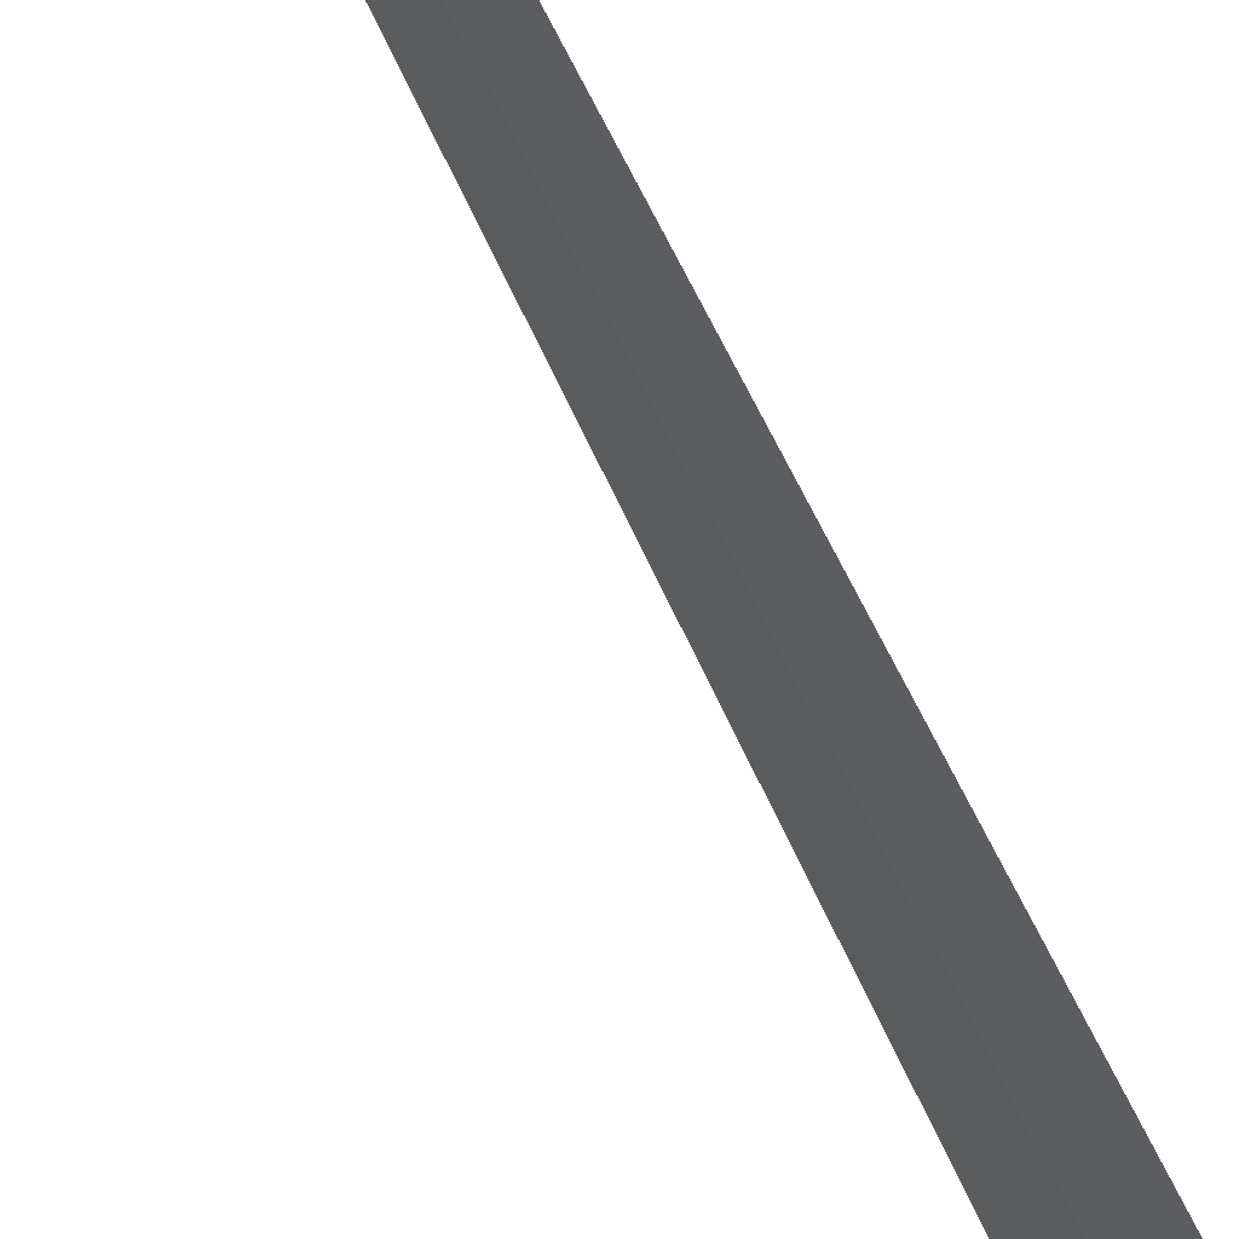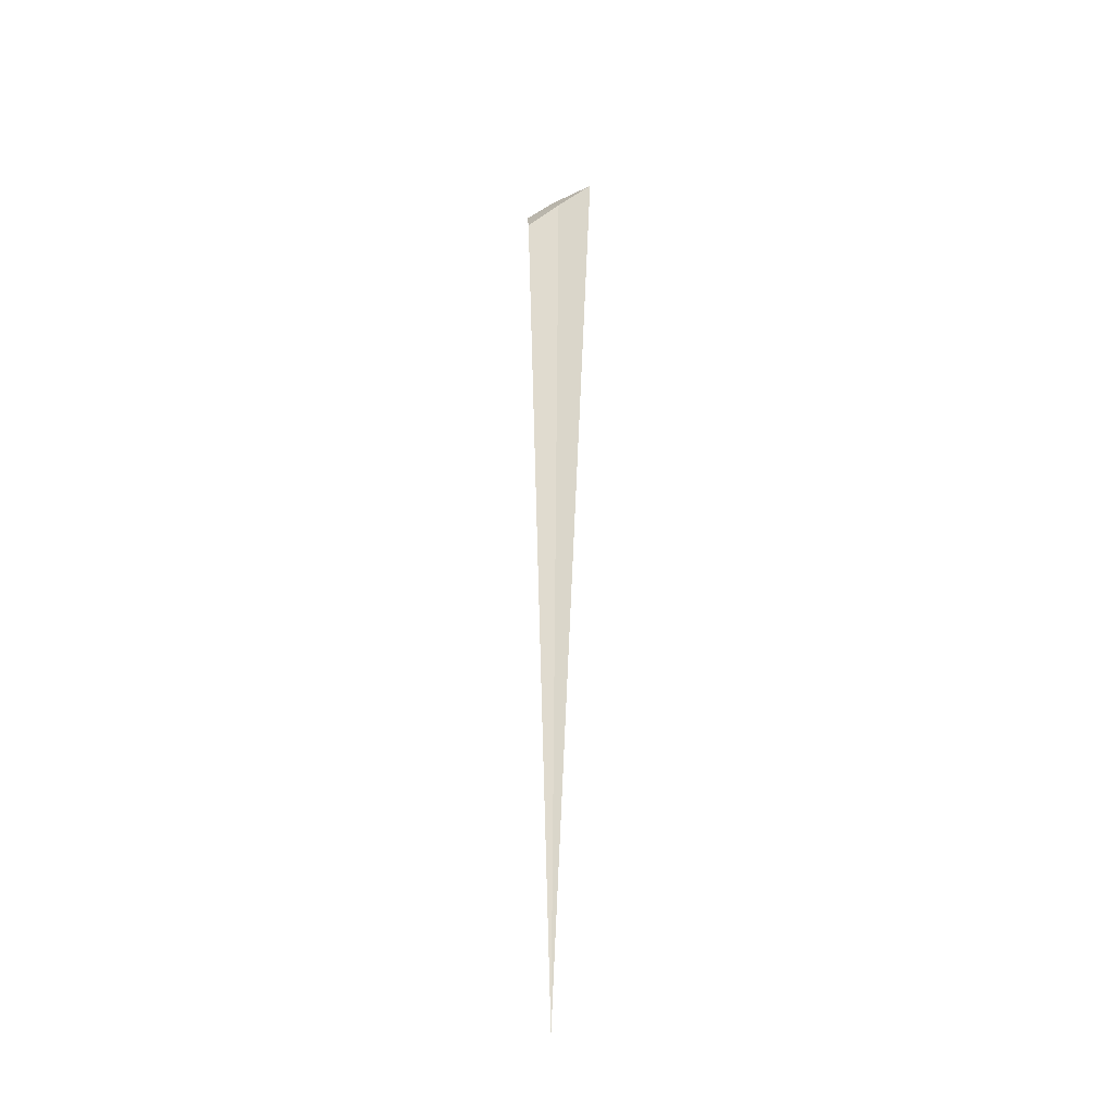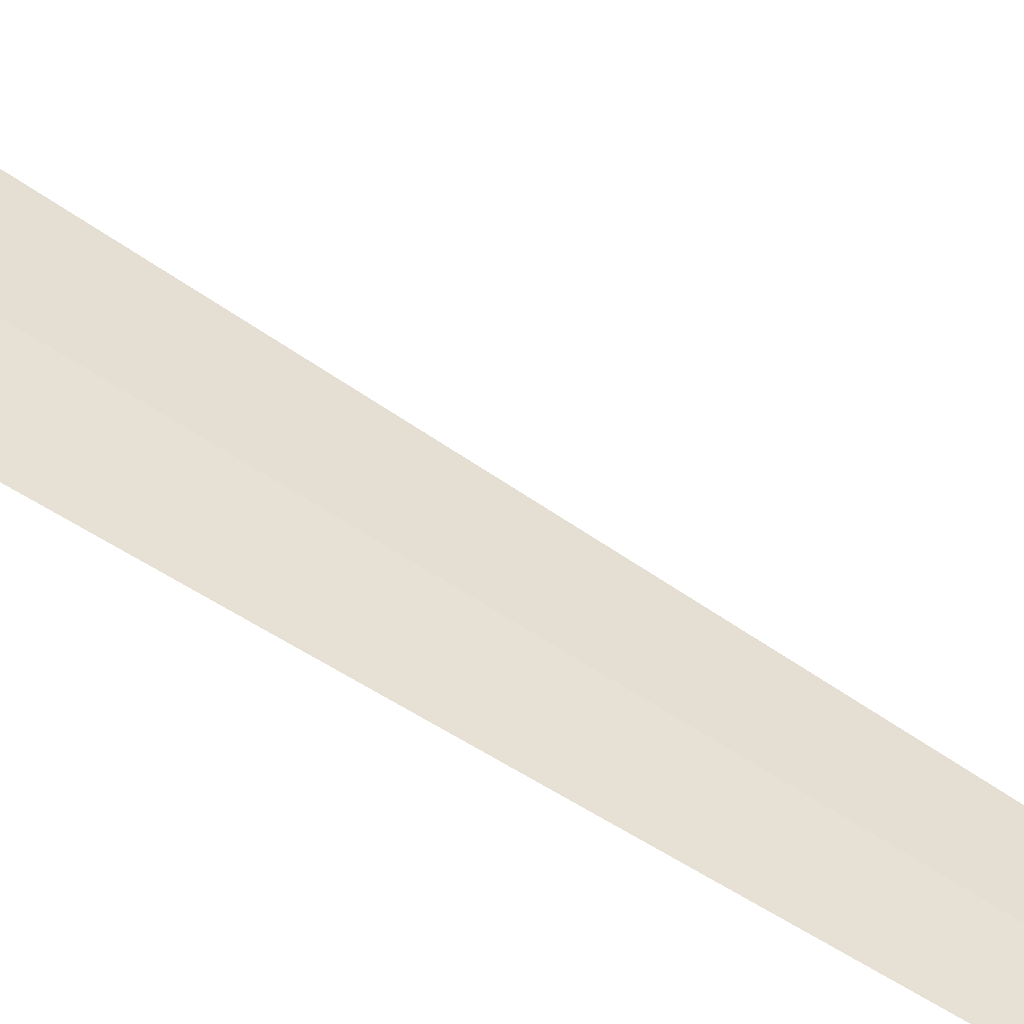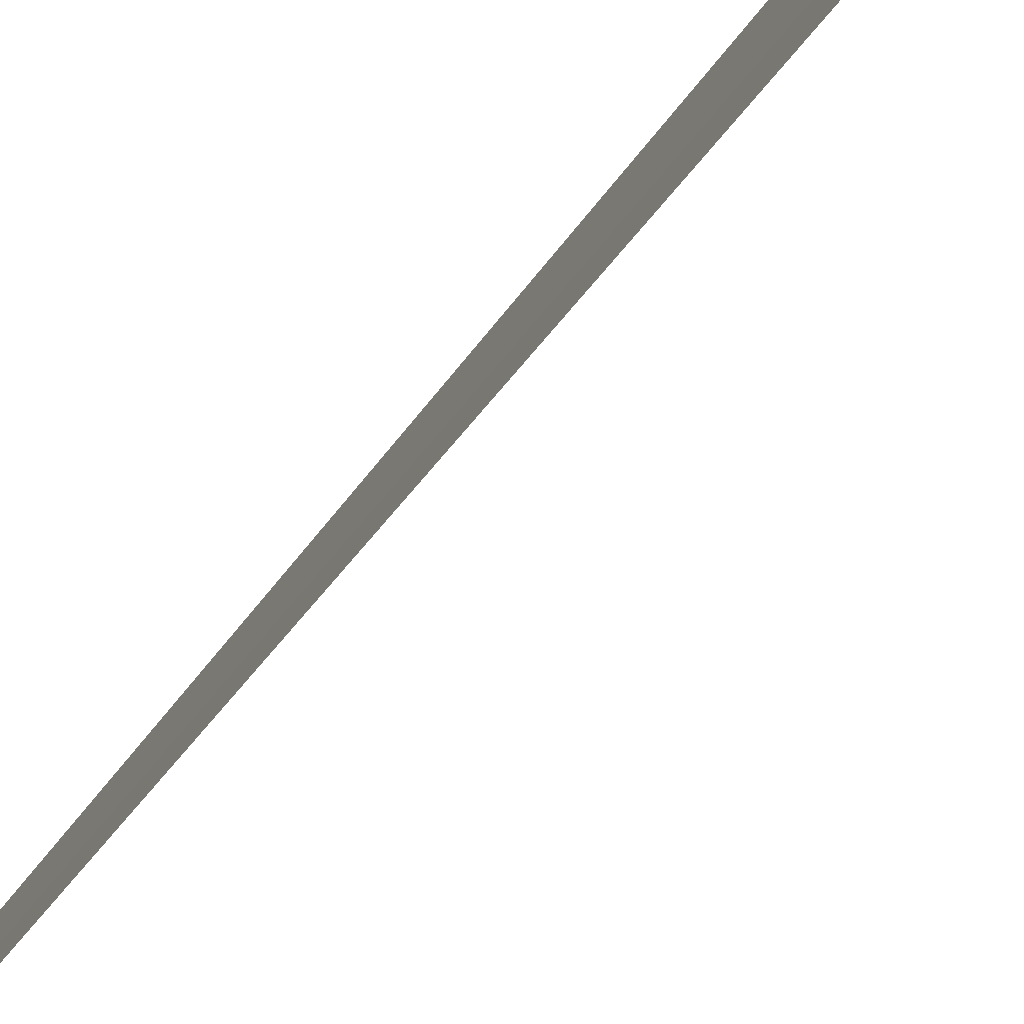
<metadata>
{"format":"obj","ext":"obj","renderer":"f3d","projection":"perspective","resolution":1024,"background":"white","views":[{"elev":-74.0,"azim":26.4,"up":"+Z"},{"elev":-32.6,"azim":77.7,"up":"+Y"},{"elev":-78.6,"azim":-121.4,"up":"+Z"},{"elev":-31.1,"azim":155.8,"up":"+Z"}]}
</metadata>
<code>
v 4.086 20.5 15.97
v 3.788 20.05 16.59
v 3.294 20.71 16.52
v 3.523 21.05 16.01
v 4.446 20.89 15.32
v 4.021 1.463 16.1
f 1 3 2
f 1 5 4
f 1 4 3
f 1 2 6
f 1 6 5

</code>
